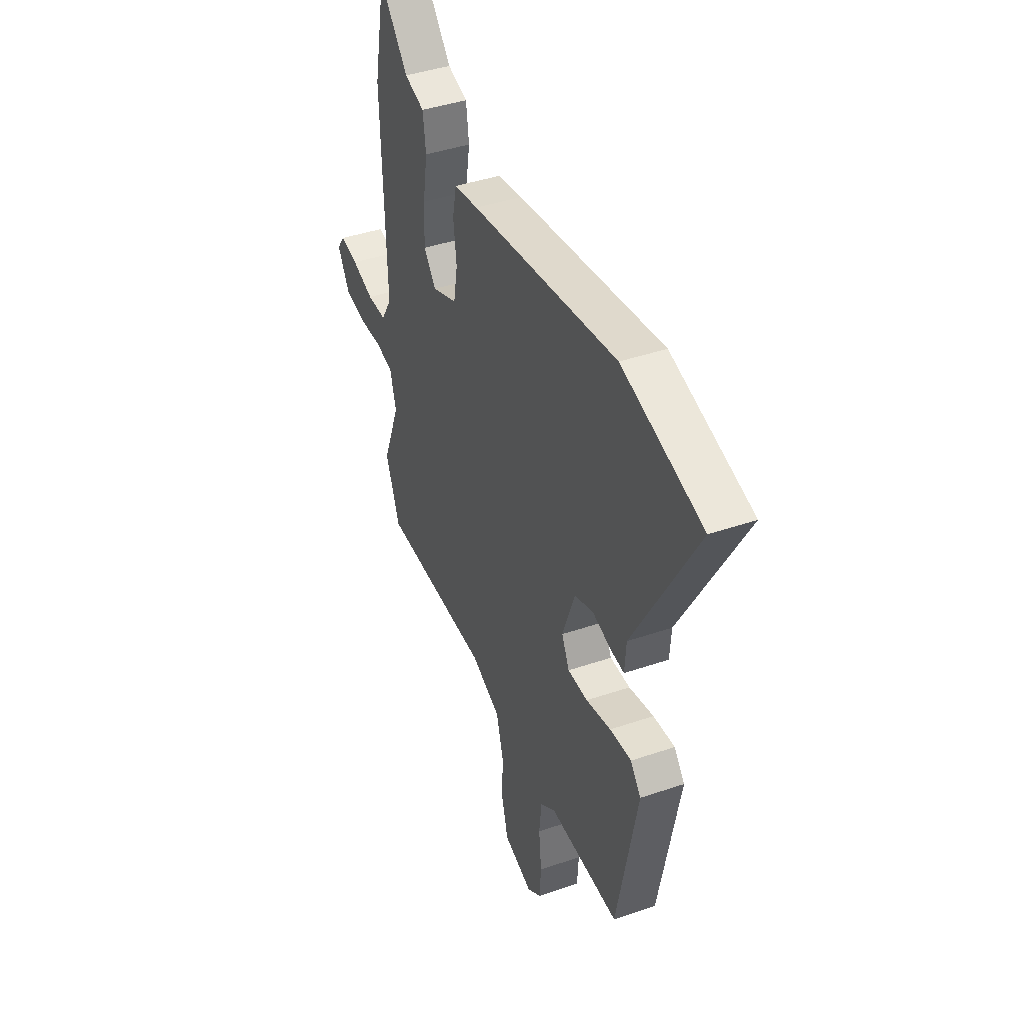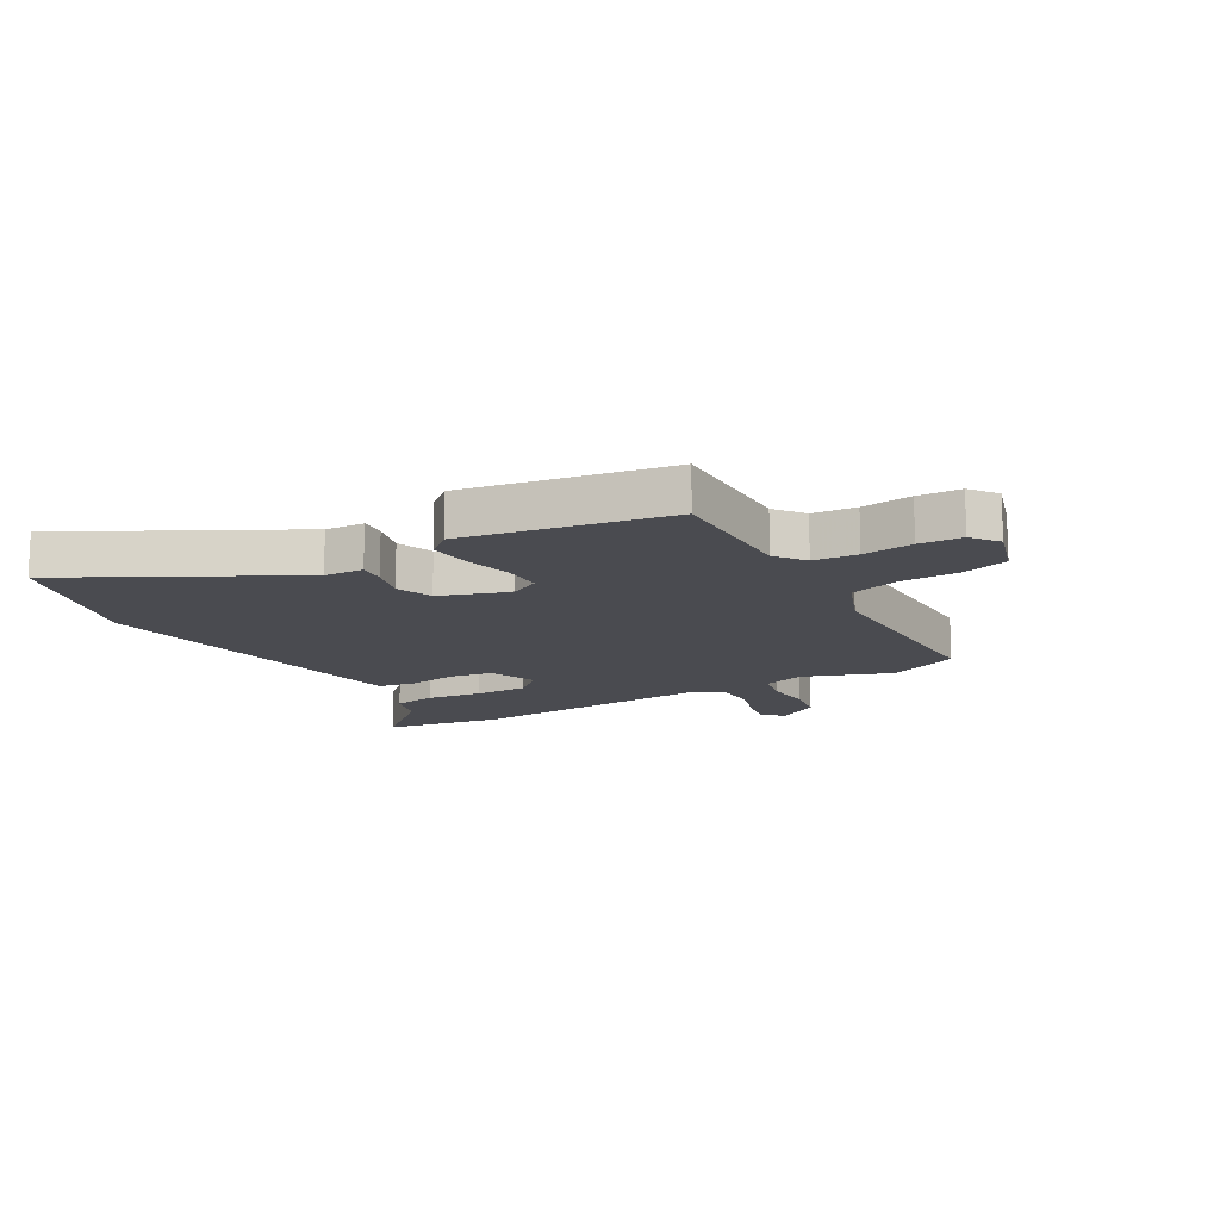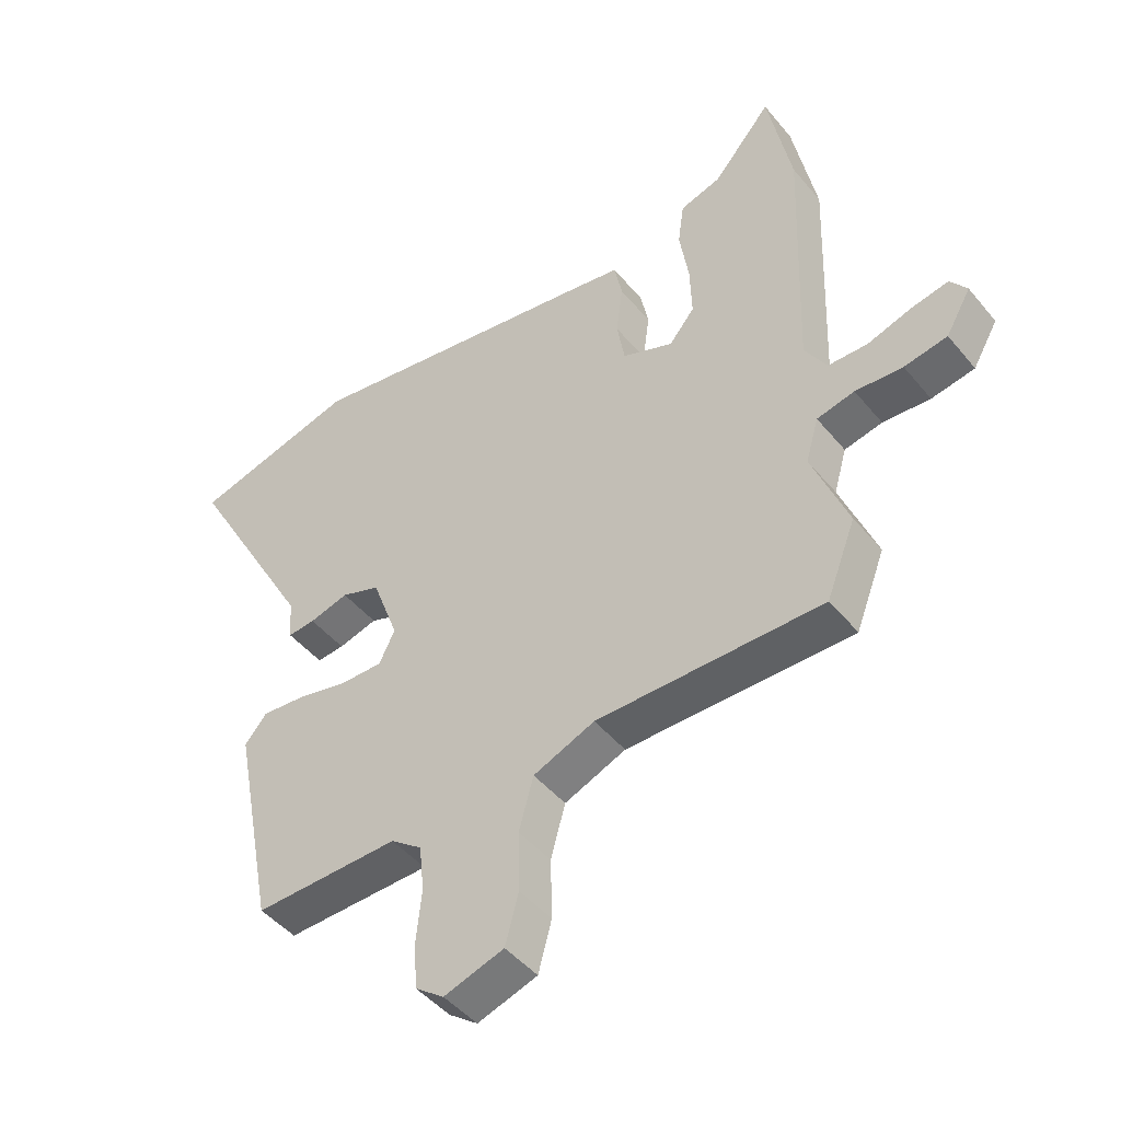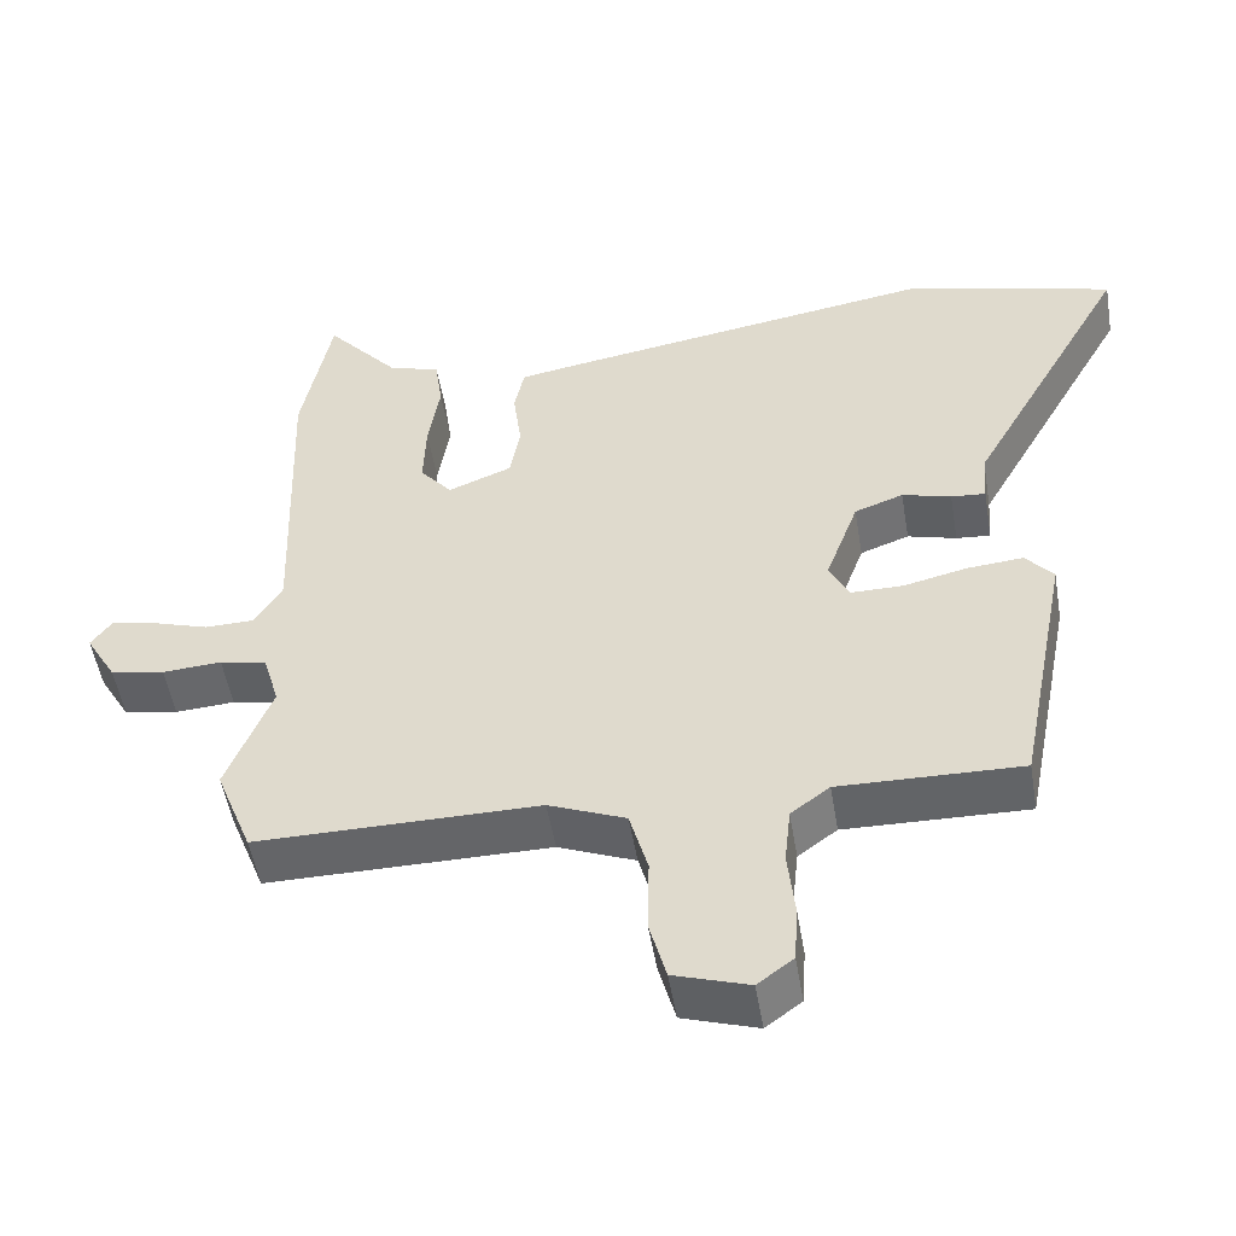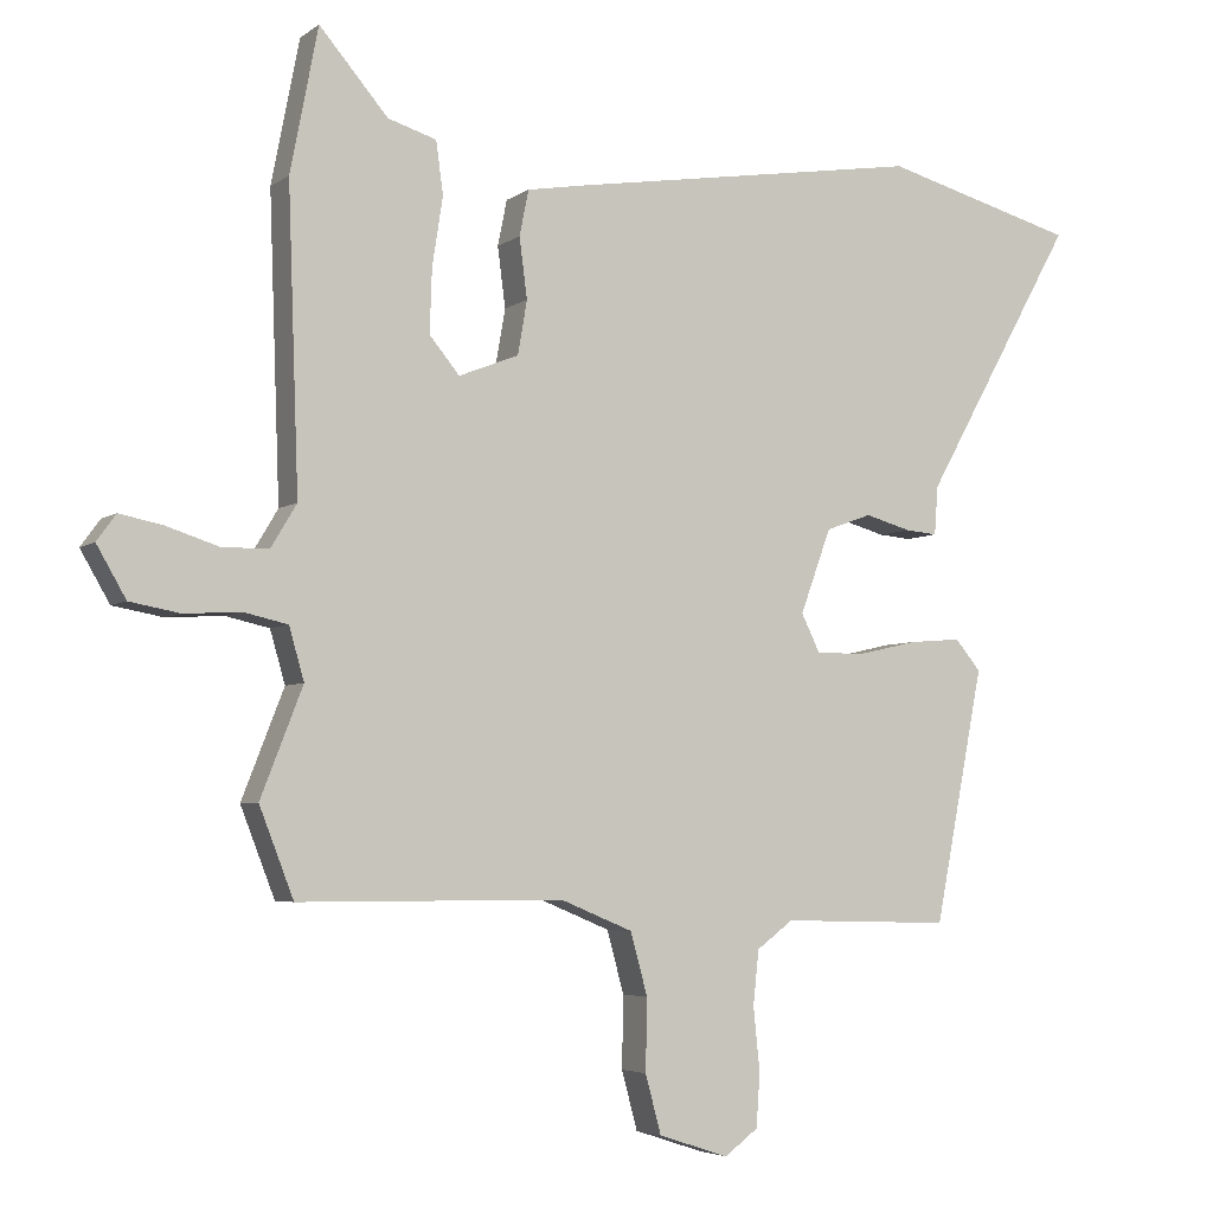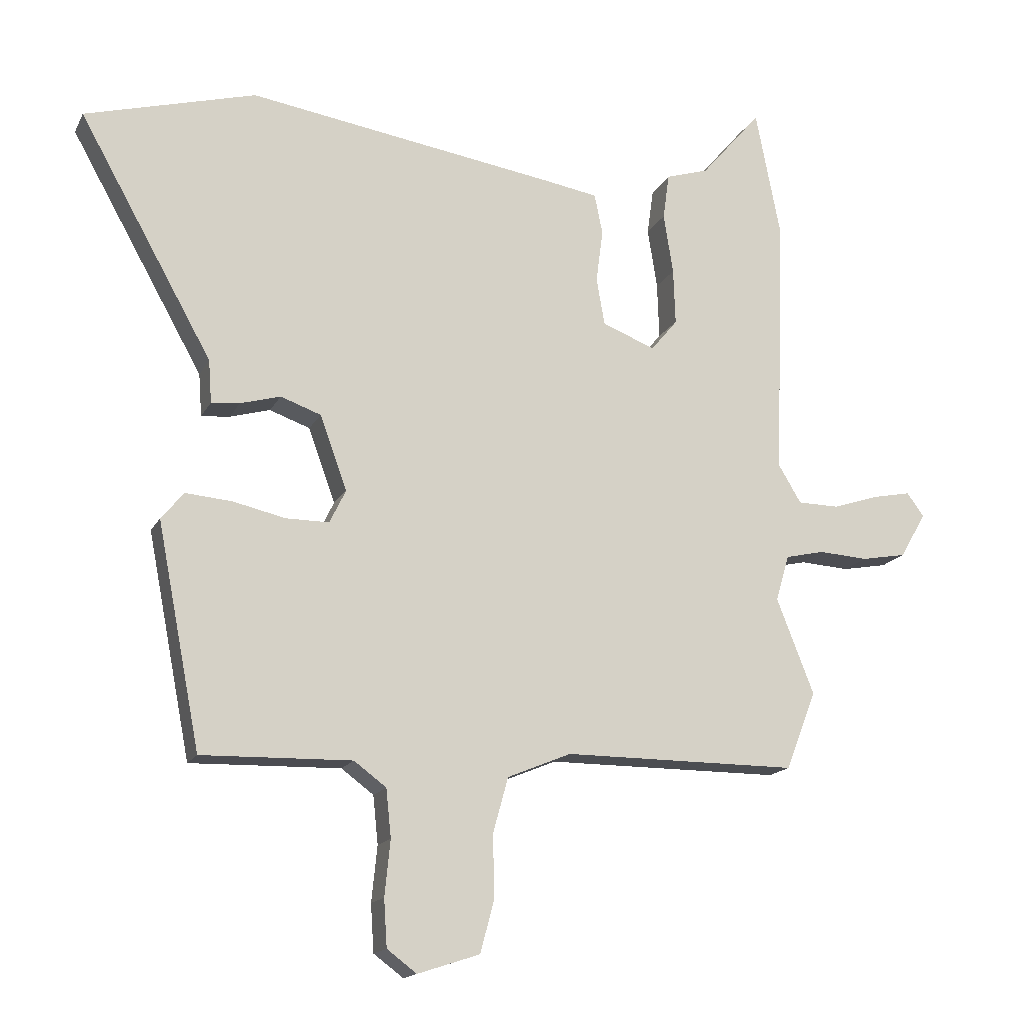
<metadata>
{"format":"obj","ext":"obj","renderer":"f3d","projection":"perspective","resolution":1024,"background":"white","views":[{"elev":41.7,"azim":67.5,"up":"+Z"},{"elev":-14.5,"azim":120.9,"up":"+Y"},{"elev":-46.3,"azim":-143.0,"up":"+Z"},{"elev":-51.5,"azim":9.5,"up":"+Z"},{"elev":-4.6,"azim":-26.3,"up":"+Z"},{"elev":-16.0,"azim":160.8,"up":"+Z"}]}
</metadata>
<code>
v 0.454 0.07 -0.537
v 0.216 0.07 -0.531
v 0.165 0.07 -0.569
v 0.157 0.07 -0.645
v 0.166 0.07 -0.733
v 0.161 0.07 -0.808
v 0.114 0.07 -0.843
v 0.016 0.07 -0.811
v -0.006 0.07 -0.729
v -0.004 0.07 -0.629
v -0.028 0.07 -0.542
v -0.129 0.07 -0.5
v -0.5 0.07 -0.5
v -0.548 0.07 -0.376
v -0.489 0.07 -0.225
v -0.51 0.07 -0.152
v -0.572 0.07 -0.138
v -0.65 0.07 -0.143
v -0.721 0.07 -0.13
v -0.762 0.07 -0.059
v -0.735 0.07 -0.022
v -0.675 0.07 -0.034
v -0.601 0.07 -0.058
v -0.536 0.07 -0.057
v -0.5 0.07 0.003
v -0.515 0.07 0.422
v -0.476 0.07 0.623
v -0.38 0.07 0.511
v -0.312 0.07 0.49
v -0.302 0.07 0.417
v -0.317 0.07 0.321
v -0.32 0.07 0.232
v -0.278 0.07 0.181
v -0.194 0.07 0.214
v -0.181 0.07 0.289
v -0.192 0.07 0.373
v -0.179 0.07 0.437
v -0.097 0.07 0.451
v 0.398 0.07 0.528
v 0.669 0.07 0.454
v 0.457 0.07 0.075
v 0.452 0.07 0.007
v 0.407 0.07 0.011
v 0.343 0.07 0.029
v 0.279 0.07 0.006
v 0.236 0.07 -0.112
v 0.262 0.07 -0.165
v 0.33 0.07 -0.165
v 0.414 0.07 -0.146
v 0.487 0.07 -0.14
v 0.523 0.07 -0.183
v 0.454 0 -0.537
v 0.216 0 -0.531
v 0.165 0 -0.569
v 0.157 0 -0.645
v 0.166 0 -0.733
v 0.161 0 -0.808
v 0.114 0 -0.843
v 0.016 0 -0.811
v -0.006 0 -0.729
v -0.004 0 -0.629
v -0.028 0 -0.542
v -0.129 0 -0.5
v -0.5 0 -0.5
v -0.548 0 -0.376
v -0.489 0 -0.225
v -0.51 0 -0.152
v -0.572 0 -0.138
v -0.65 0 -0.143
v -0.721 0 -0.13
v -0.762 0 -0.059
v -0.735 0 -0.022
v -0.675 0 -0.034
v -0.601 0 -0.058
v -0.536 0 -0.057
v -0.5 0 0.003
v -0.515 0 0.422
v -0.476 0 0.623
v -0.38 0 0.511
v -0.312 0 0.49
v -0.302 0 0.417
v -0.317 0 0.321
v -0.32 0 0.232
v -0.278 0 0.181
v -0.194 0 0.214
v -0.181 0 0.289
v -0.192 0 0.373
v -0.179 0 0.437
v -0.097 0 0.451
v 0.398 0 0.528
v 0.669 0 0.454
v 0.457 0 0.075
v 0.452 0 0.007
v 0.407 0 0.011
v 0.343 0 0.029
v 0.279 0 0.006
v 0.236 0 -0.112
v 0.262 0 -0.165
v 0.33 0 -0.165
v 0.414 0 -0.146
v 0.487 0 -0.14
v 0.523 0 -0.183
f 51 1 2
f 50 51 2
f 49 50 2
f 48 49 2
f 47 48 2 3
f 46 47 3
f 41 42 43 44
f 41 44 45
f 40 41 45
f 39 40 45
f 38 39 45
f 37 38 45
f 36 37 45
f 35 36 45
f 34 35 45 46
f 28 29 30 31
f 28 31 32
f 27 28 32
f 26 27 32
f 25 26 32
f 24 25 32 33
f 21 22 23
f 20 21 23
f 19 20 23
f 18 19 23
f 17 18 23
f 16 17 23 24
f 34 46 3
f 33 34 3
f 24 33 3
f 16 24 3
f 15 16 3
f 8 9 10
f 7 8 10
f 6 7 10
f 5 6 10
f 4 5 10
f 4 10 11
f 3 4 11
f 15 3 11 12
f 12 13 14 15
f 53 52 102
f 53 102 101
f 53 101 100
f 53 100 99
f 54 53 99 98
f 54 98 97
f 95 94 93 92
f 96 95 92
f 96 92 91
f 96 91 90
f 96 90 89
f 96 89 88
f 96 88 87
f 96 87 86
f 97 96 86 85
f 82 81 80 79
f 83 82 79
f 83 79 78
f 83 78 77
f 83 77 76
f 84 83 76 75
f 74 73 72
f 74 72 71
f 74 71 70
f 74 70 69
f 74 69 68
f 75 74 68 67
f 54 97 85
f 54 85 84
f 54 84 75
f 54 75 67
f 54 67 66
f 61 60 59
f 61 59 58
f 61 58 57
f 61 57 56
f 61 56 55
f 62 61 55
f 62 55 54
f 63 62 54 66
f 66 65 64 63
f 1 52 53 2
f 2 53 54 3
f 3 54 55 4
f 4 55 56 5
f 5 56 57 6
f 6 57 58 7
f 7 58 59 8
f 8 59 60 9
f 9 60 61 10
f 10 61 62 11
f 11 62 63 12
f 12 63 64 13
f 13 64 65 14
f 14 65 66 15
f 15 66 67 16
f 16 67 68 17
f 17 68 69 18
f 18 69 70 19
f 19 70 71 20
f 20 71 72 21
f 21 72 73 22
f 22 73 74 23
f 23 74 75 24
f 24 75 76 25
f 25 76 77 26
f 26 77 78 27
f 27 78 79 28
f 28 79 80 29
f 29 80 81 30
f 30 81 82 31
f 31 82 83 32
f 32 83 84 33
f 33 84 85 34
f 34 85 86 35
f 35 86 87 36
f 36 87 88 37
f 37 88 89 38
f 38 89 90 39
f 39 90 91 40
f 40 91 92 41
f 41 92 93 42
f 42 93 94 43
f 43 94 95 44
f 44 95 96 45
f 45 96 97 46
f 46 97 98 47
f 47 98 99 48
f 48 99 100 49
f 49 100 101 50
f 50 101 102 51
f 51 102 52 1

</code>
